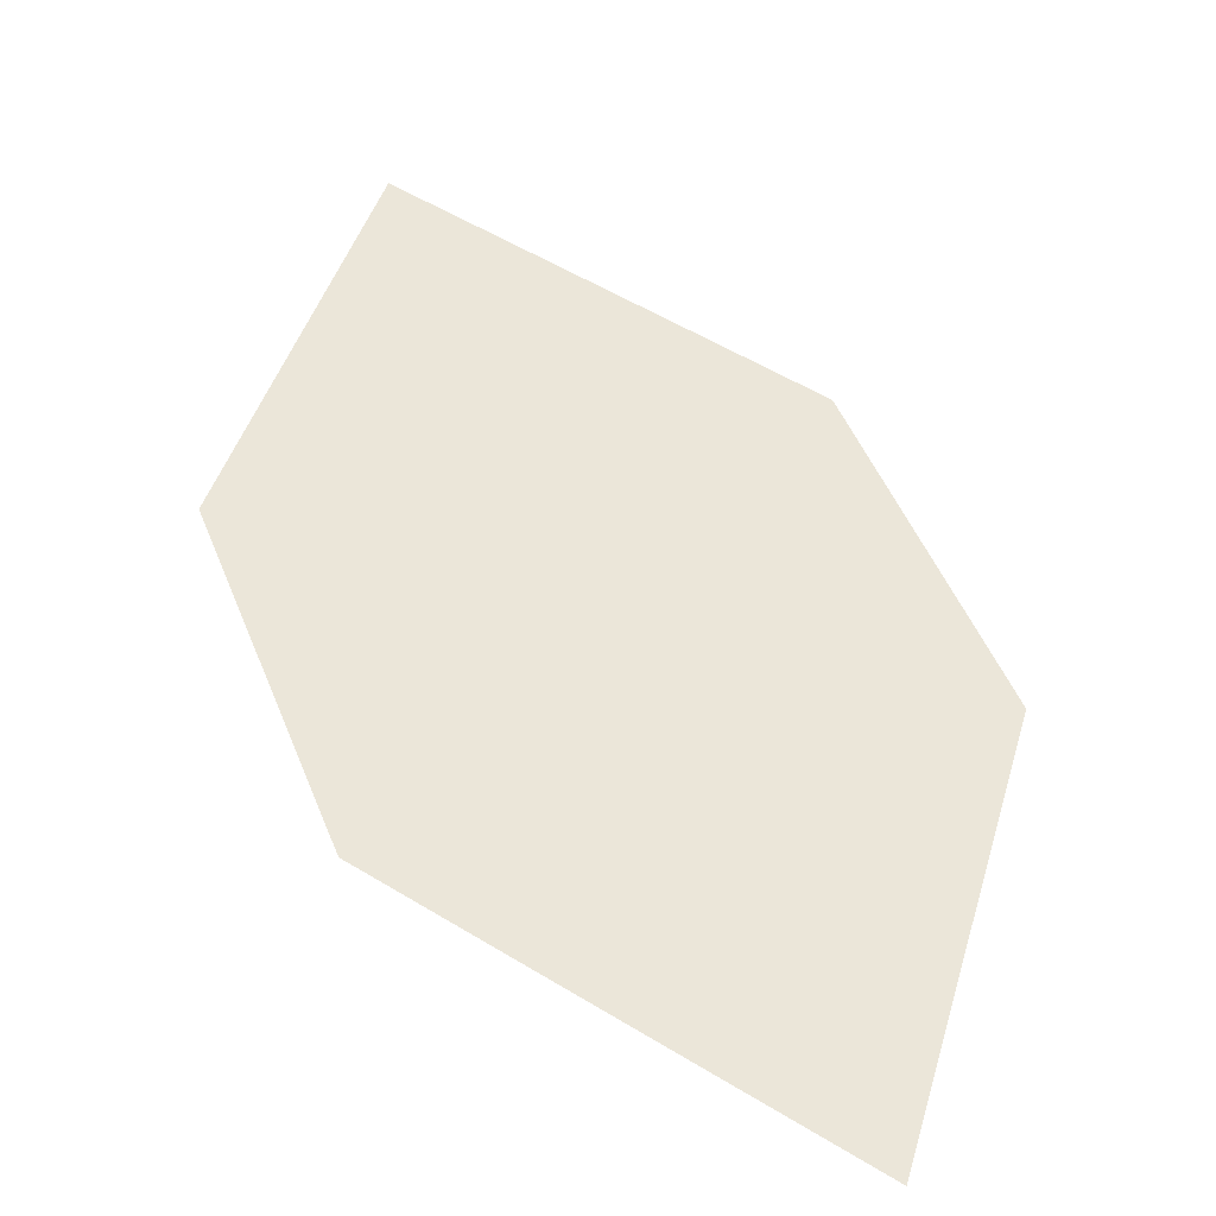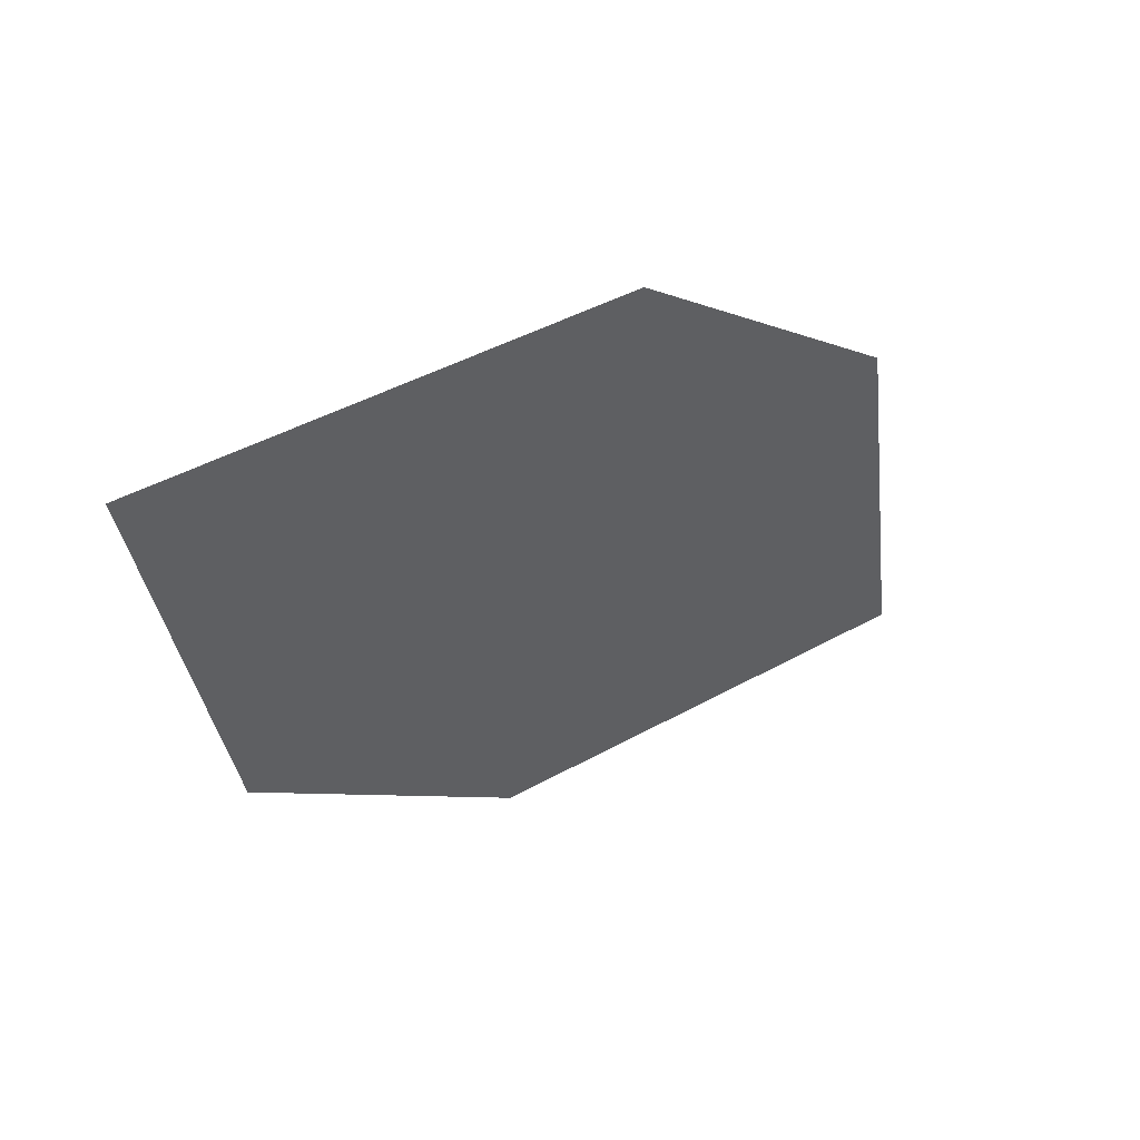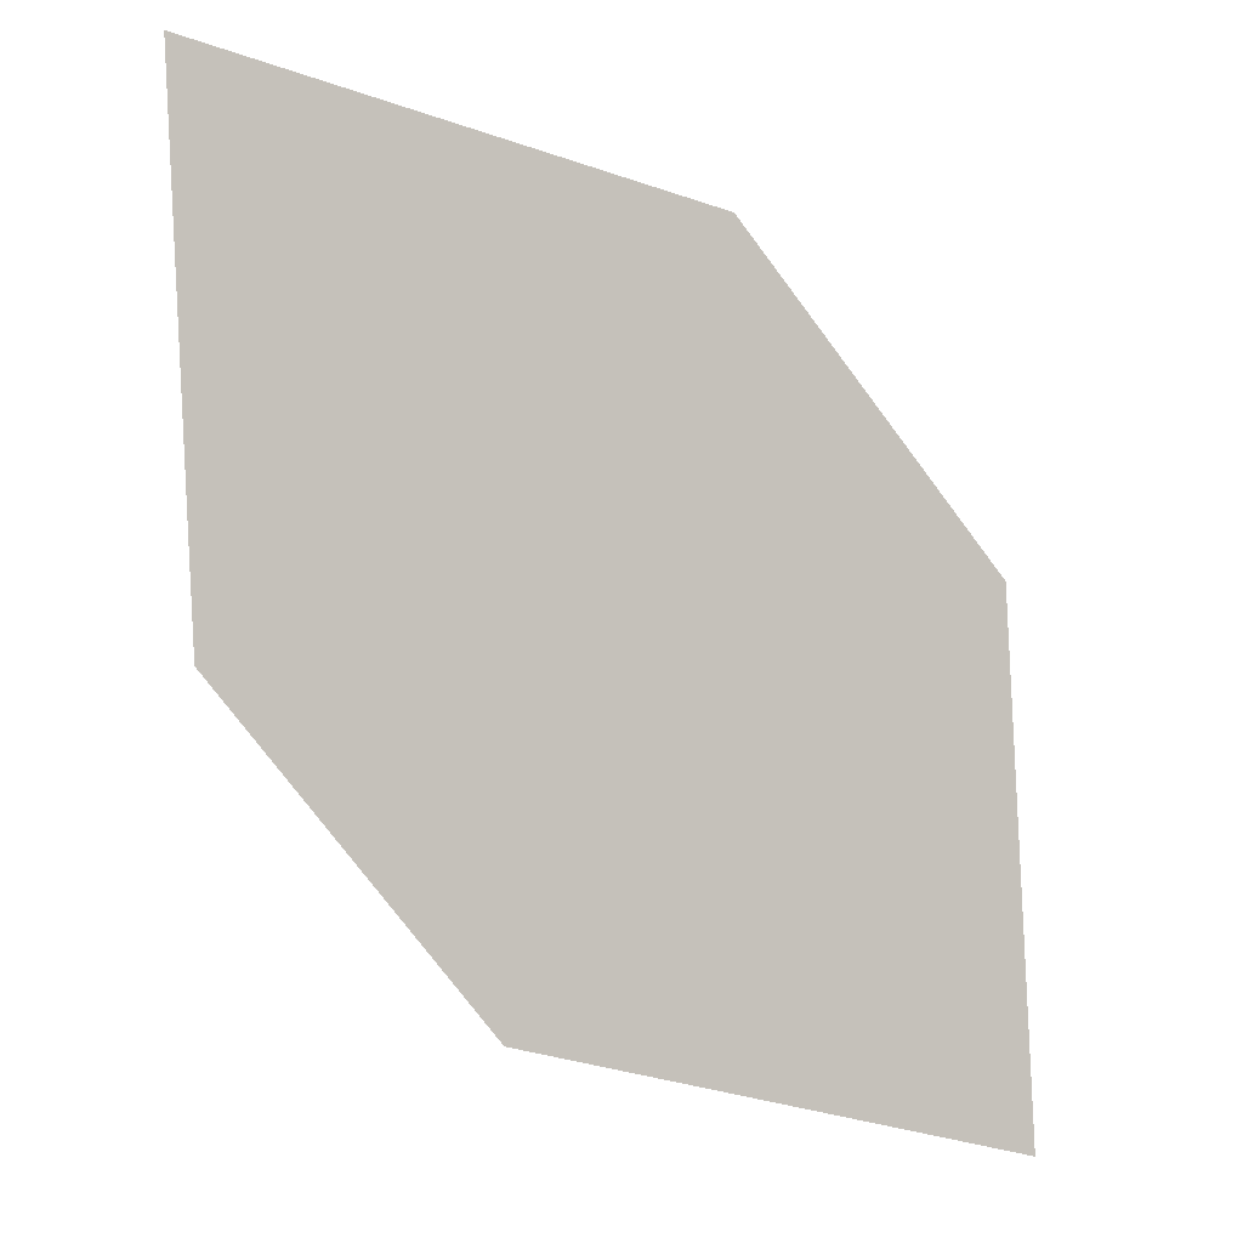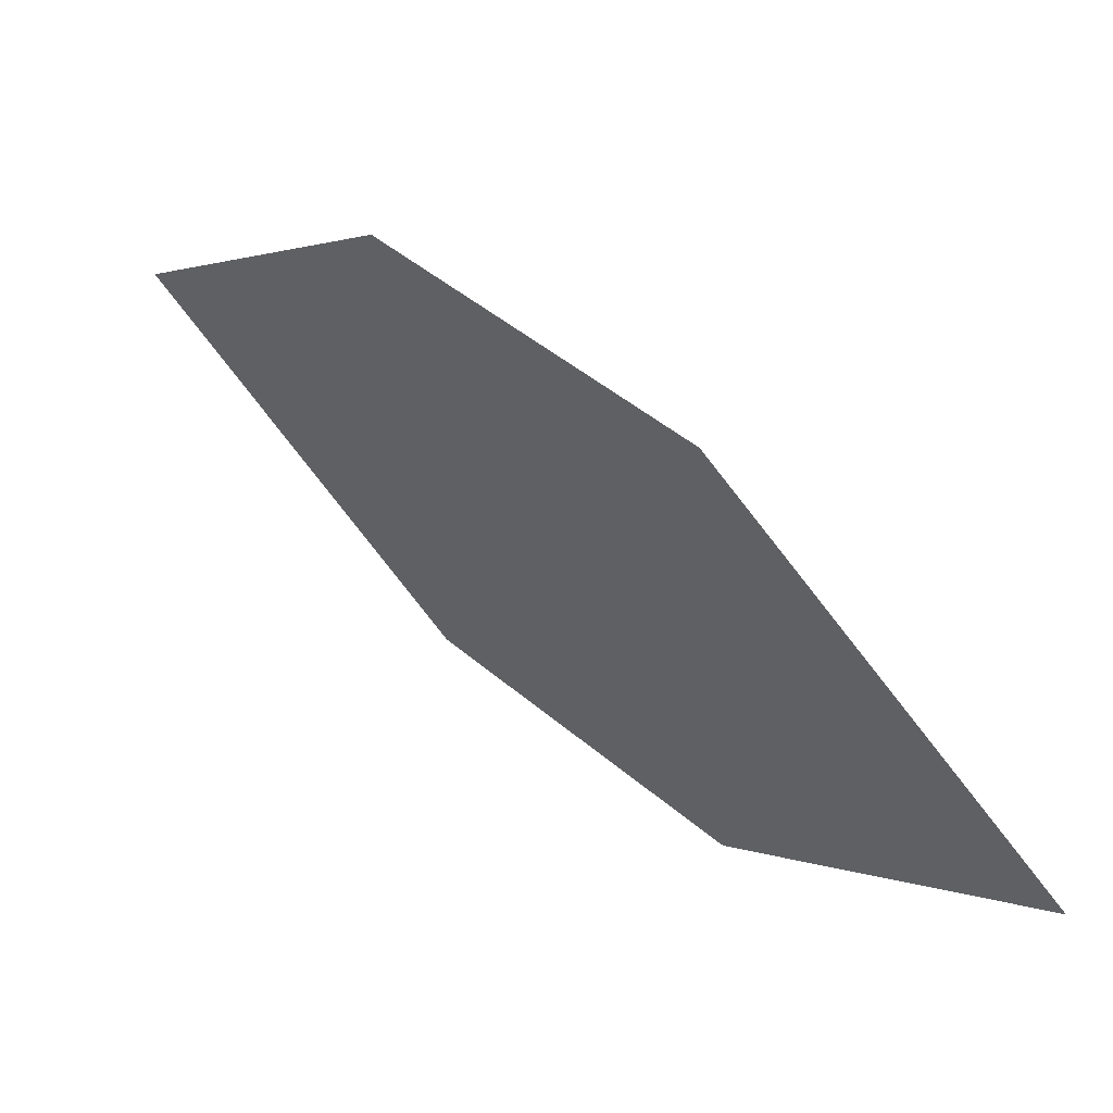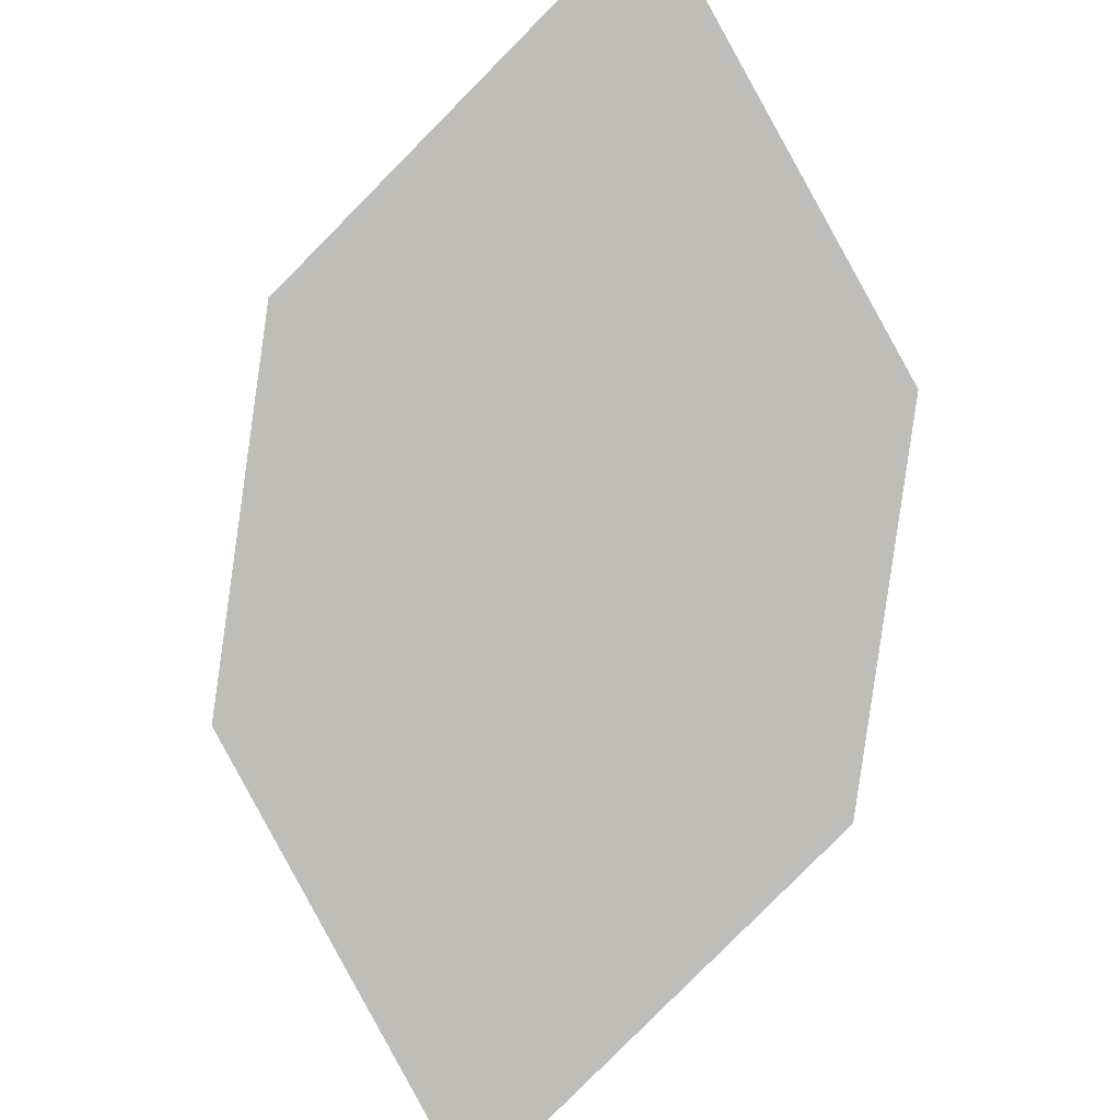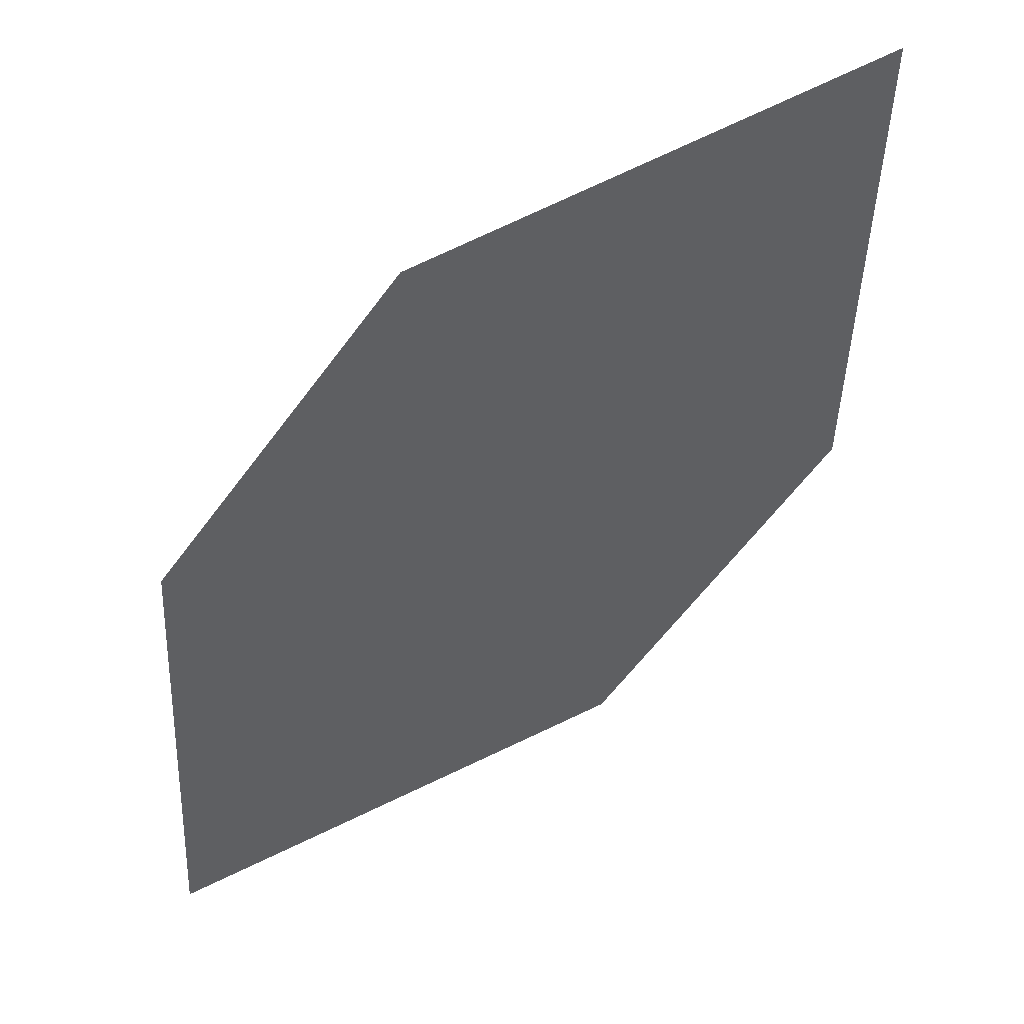
<metadata>
{"format":"obj","ext":"obj","renderer":"f3d","projection":"perspective","resolution":1024,"background":"white","views":[{"elev":4.6,"azim":-145.8,"up":"+Y"},{"elev":20.8,"azim":171.6,"up":"+Z"},{"elev":52.3,"azim":-169.2,"up":"+Y"},{"elev":14.3,"azim":-96.9,"up":"+Z"},{"elev":-45.8,"azim":51.3,"up":"+Y"},{"elev":-8.2,"azim":11.7,"up":"+Y"}]}
</metadata>
<code>
o leaves.130
v -0.2679 -0.1928 1.102
v -0.3283 -0.2495 1.07
v -0.2752 -0.2151 1.073
v -0.3008 -0.2083 1.109
v -0.321 -0.2272 1.098
v -0.2954 -0.234 1.063
f 1 2 6 3
f 1 4 5 2

</code>
